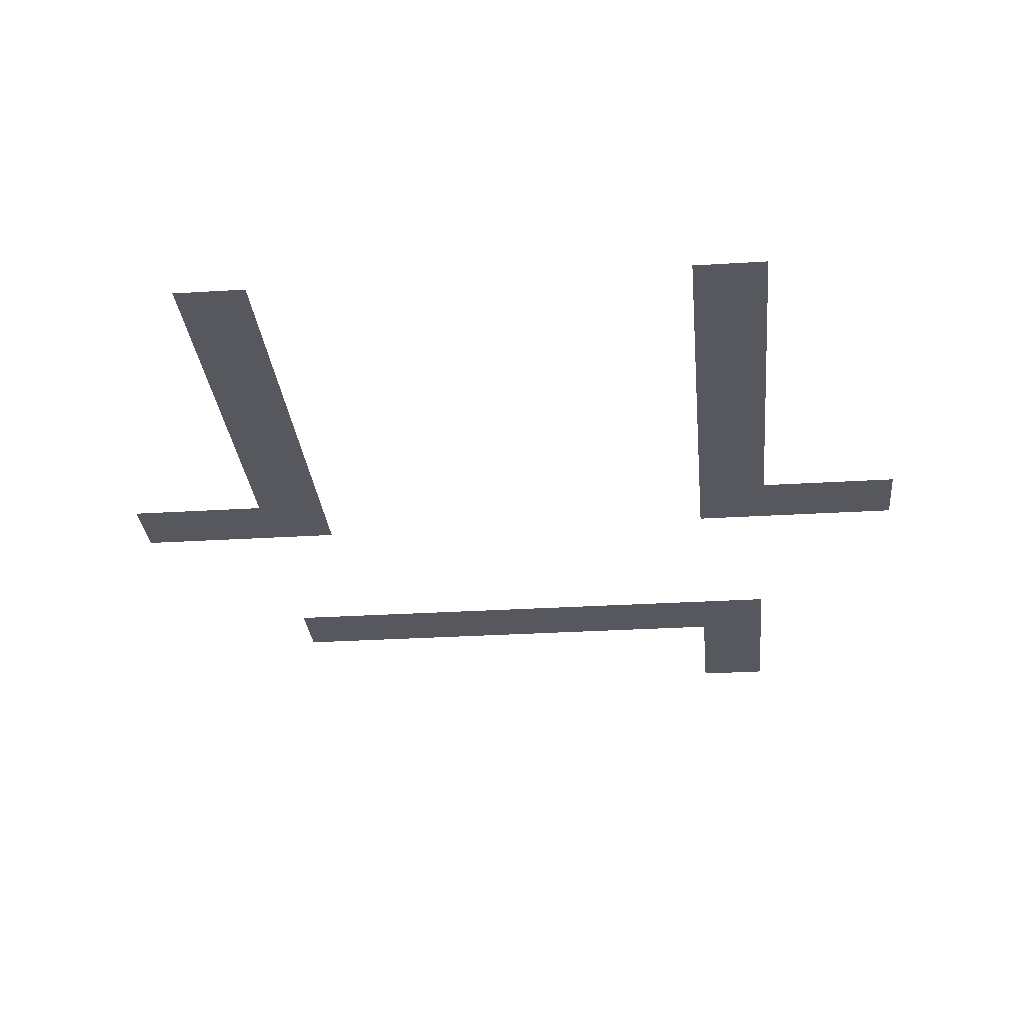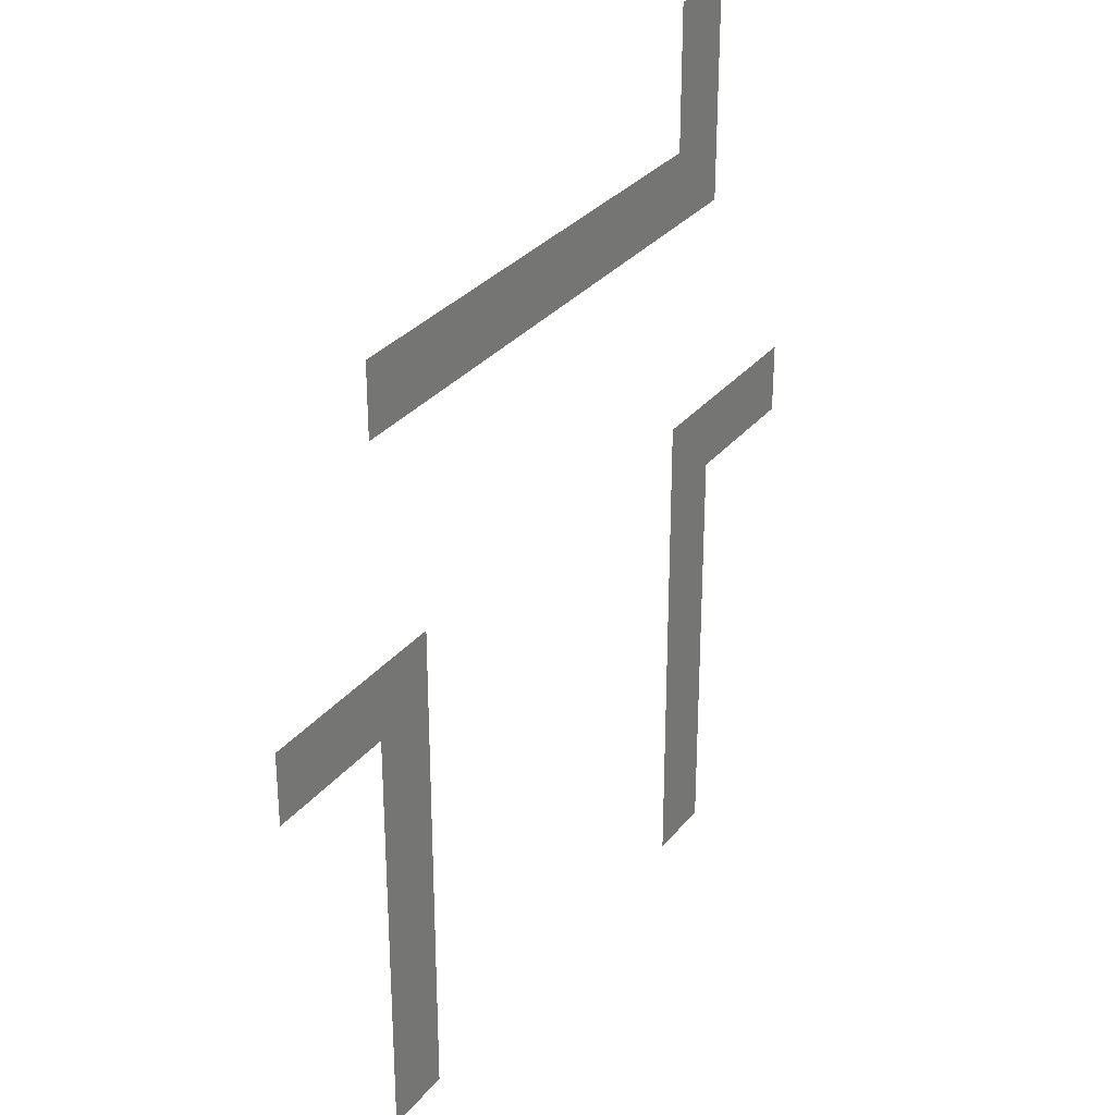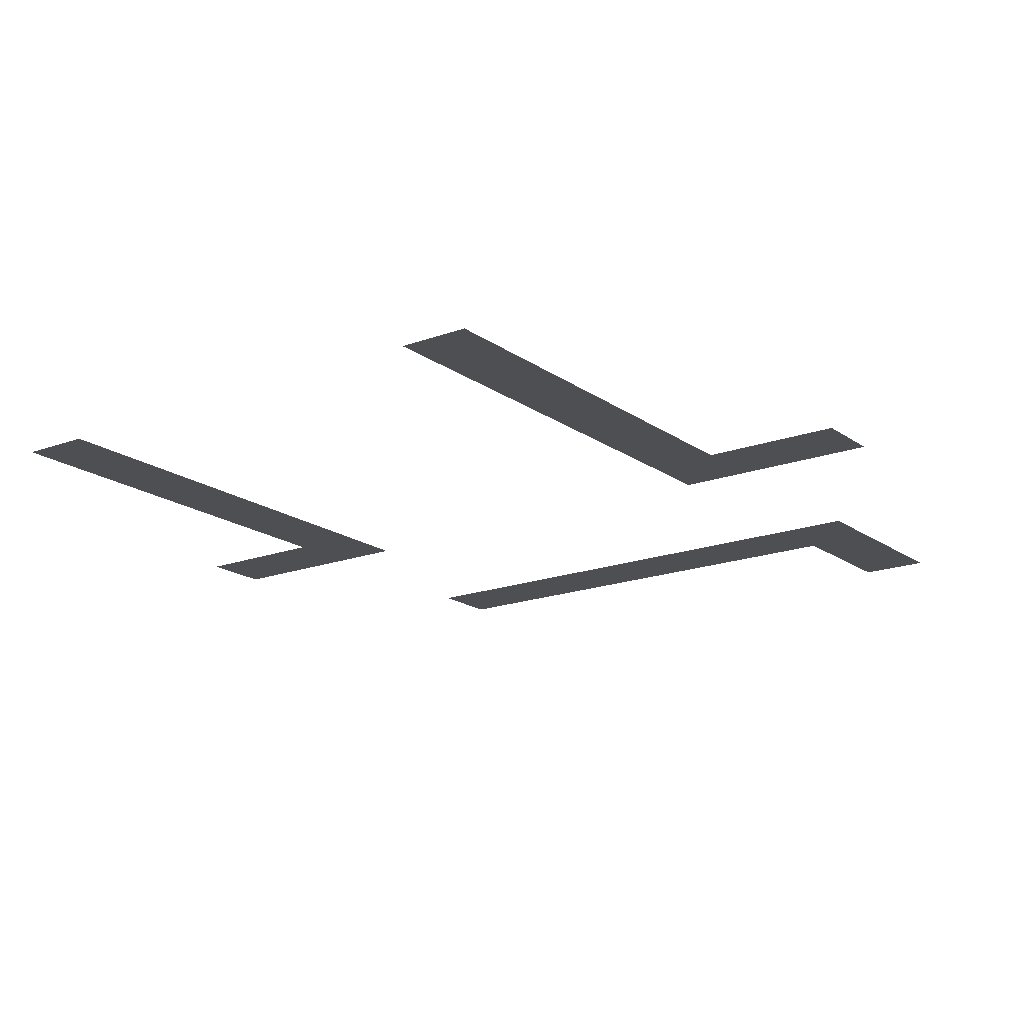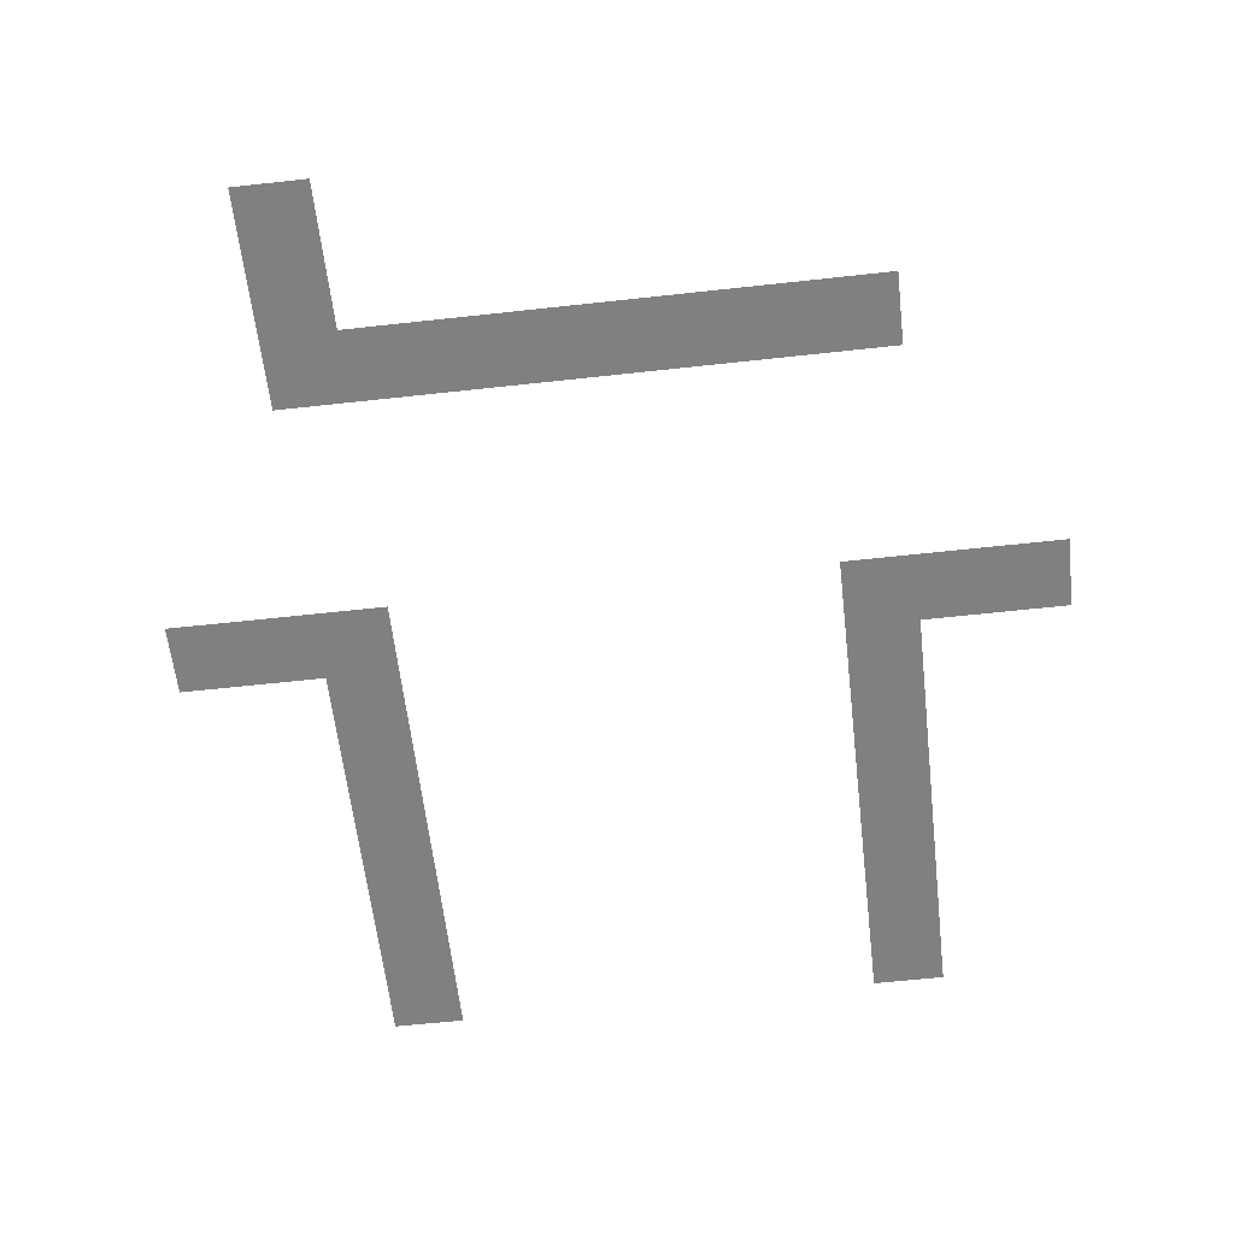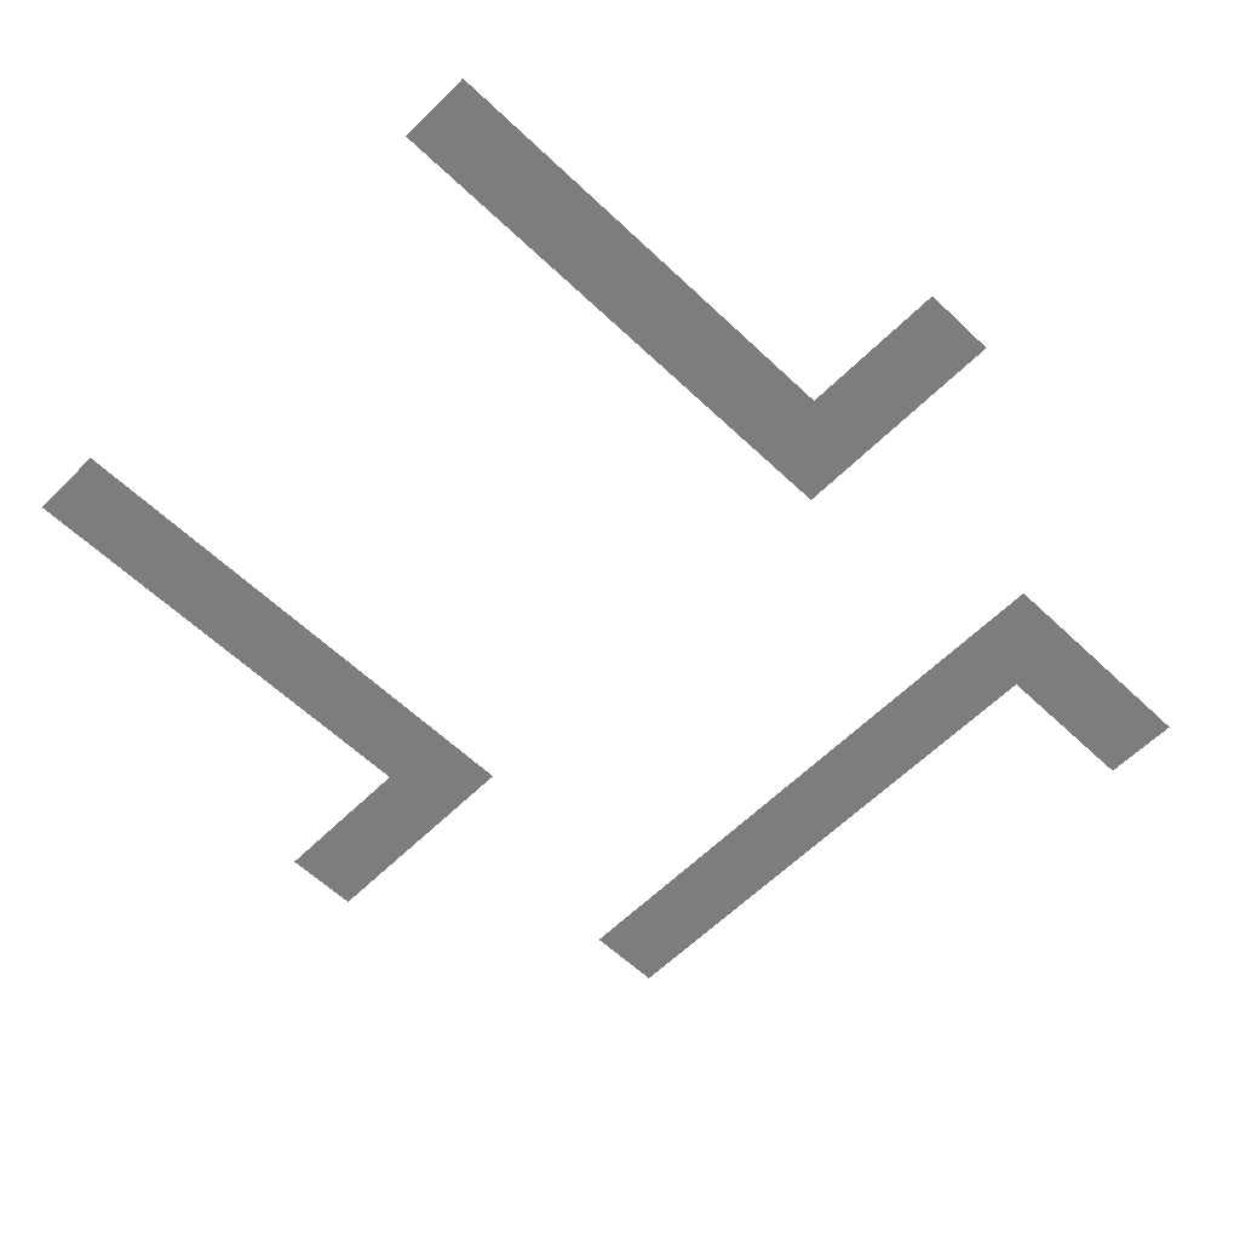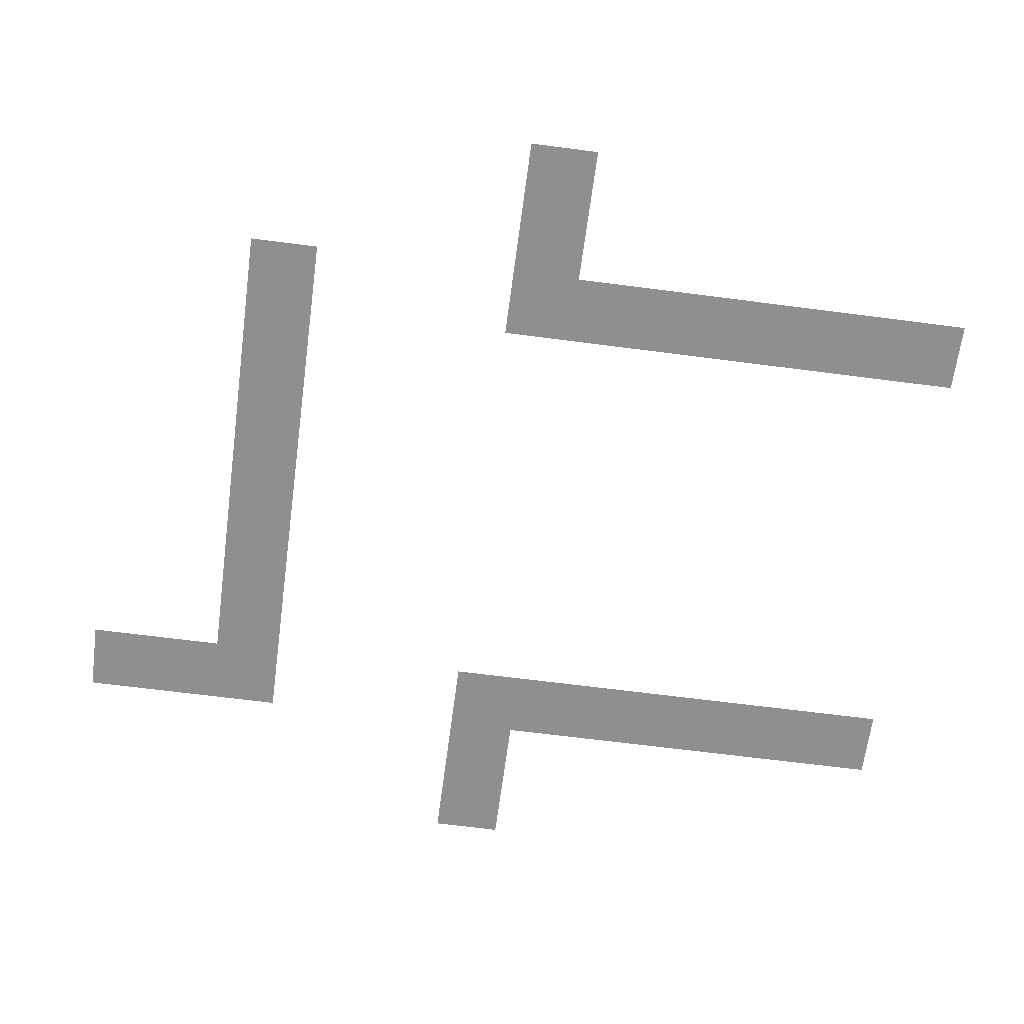
<metadata>
{"format":"obj","ext":"obj","renderer":"f3d","projection":"perspective","resolution":1024,"background":"white","views":[{"elev":-28.9,"azim":5.3,"up":"+Z"},{"elev":30.5,"azim":-58.6,"up":"+Y"},{"elev":-17.7,"azim":36.1,"up":"+Z"},{"elev":-60.0,"azim":-173.5,"up":"+Z"},{"elev":-59.2,"azim":45.6,"up":"+Z"},{"elev":-65.2,"azim":-97.5,"up":"+Z"}]}
</metadata>
<code>
v -6 -6 0
v -7 -6 0
v -7 -5 0
v -6 -5 0
v -6 -7 0
v -7 -7 0
v -7 -6 0
v -6 -6 0
v -6 -8 0
v -7 -8 0
v -7 -7 0
v -6 -7 0
v -7 -8 0
v -8 -8 0
v -8 -7 0
v -7 -7 0
v -8 -8 0
v -9 -8 0
v -9 -7 0
v -8 -7 0
v -9 -8 0
v -10 -8 0
v -10 -7 0
v -9 -7 0
v -10 -8 0
v -11 -8 0
v -11 -7 0
v -10 -7 0
v -11 -8 0
v -12 -8 0
v -12 -7 0
v -11 -7 0
v -12 -8 0
v -13 -8 0
v -13 -7 0
v -12 -7 0
v -13 -8 0
v -14 -8 0
v -14 -7 0
v -13 -7 0
v -4 -12 0
v -5 -12 0
v -5 -11 0
v -4 -11 0
v -5 -12 0
v -6 -12 0
v -6 -11 0
v -5 -11 0
v -6 -12 0
v -7 -12 0
v -7 -11 0
v -6 -11 0
v -13 -12 0
v -14 -12 0
v -14 -11 0
v -13 -11 0
v -14 -12 0
v -15 -12 0
v -15 -11 0
v -14 -11 0
v -15 -12 0
v -16 -12 0
v -16 -11 0
v -15 -11 0
v -6 -13 0
v -7 -13 0
v -7 -12 0
v -6 -12 0
v -13 -13 0
v -14 -13 0
v -14 -12 0
v -13 -12 0
v -6 -14 0
v -7 -14 0
v -7 -13 0
v -6 -13 0
v -13 -14 0
v -14 -14 0
v -14 -13 0
v -13 -13 0
v -6 -15 0
v -7 -15 0
v -7 -14 0
v -6 -14 0
v -13 -15 0
v -14 -15 0
v -14 -14 0
v -13 -14 0
v -6 -16 0
v -7 -16 0
v -7 -15 0
v -6 -15 0
v -13 -16 0
v -14 -16 0
v -14 -15 0
v -13 -15 0
v -6 -17 0
v -7 -17 0
v -7 -16 0
v -6 -16 0
v -13 -17 0
v -14 -17 0
v -14 -16 0
v -13 -16 0
v -6 -18 0
v -7 -18 0
v -7 -17 0
v -6 -17 0
v -13 -18 0
v -14 -18 0
v -14 -17 0
v -13 -17 0
g BosqueInicio_mesh_0008
f 1 2 3 4
f 5 6 7 8
f 9 10 11 12
f 13 14 15 16
f 17 18 19 20
f 21 22 23 24
f 25 26 27 28
f 29 30 31 32
f 33 34 35 36
f 37 38 39 40
f 41 42 43 44
f 45 46 47 48
f 49 50 51 52
f 53 54 55 56
f 57 58 59 60
f 61 62 63 64
f 65 66 67 68
f 69 70 71 72
f 73 74 75 76
f 77 78 79 80
f 81 82 83 84
f 85 86 87 88
f 89 90 91 92
f 93 94 95 96
f 97 98 99 100
f 101 102 103 104
f 105 106 107 108
f 109 110 111 112

</code>
